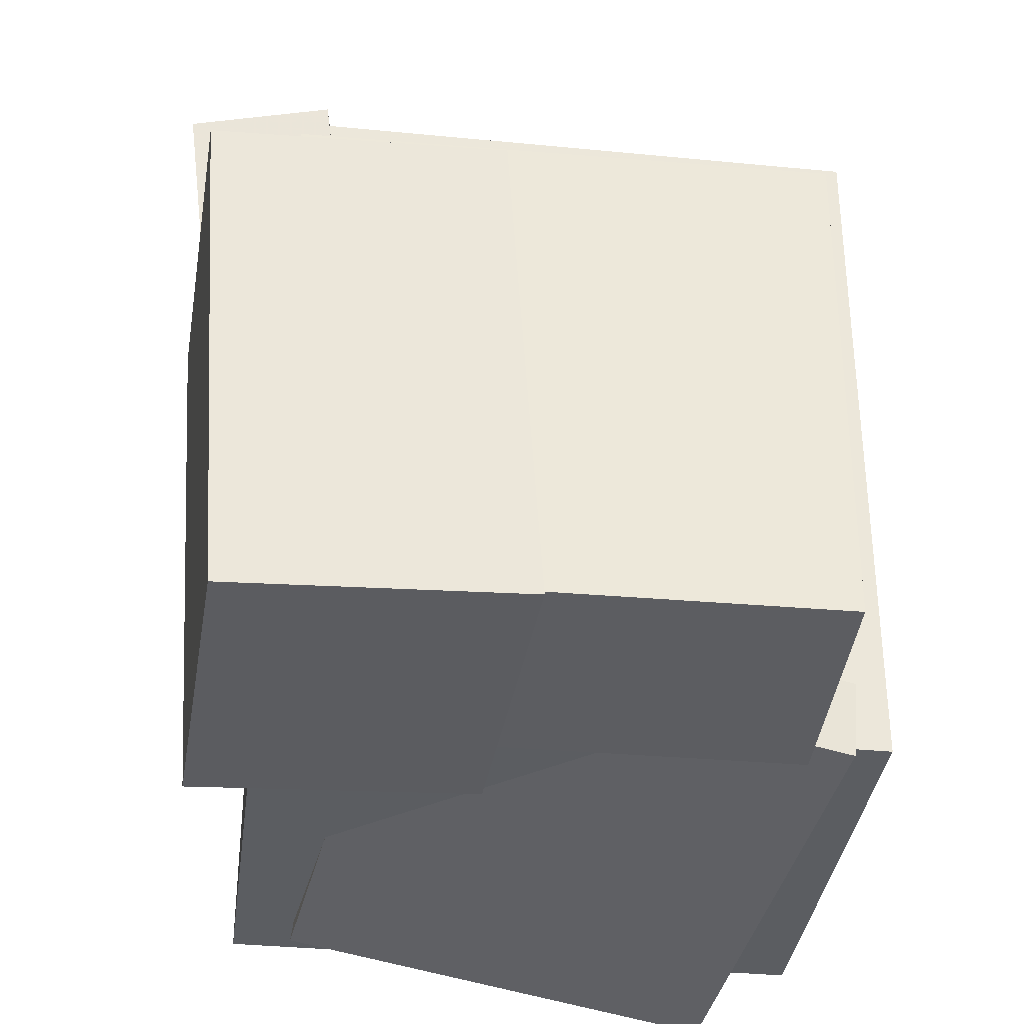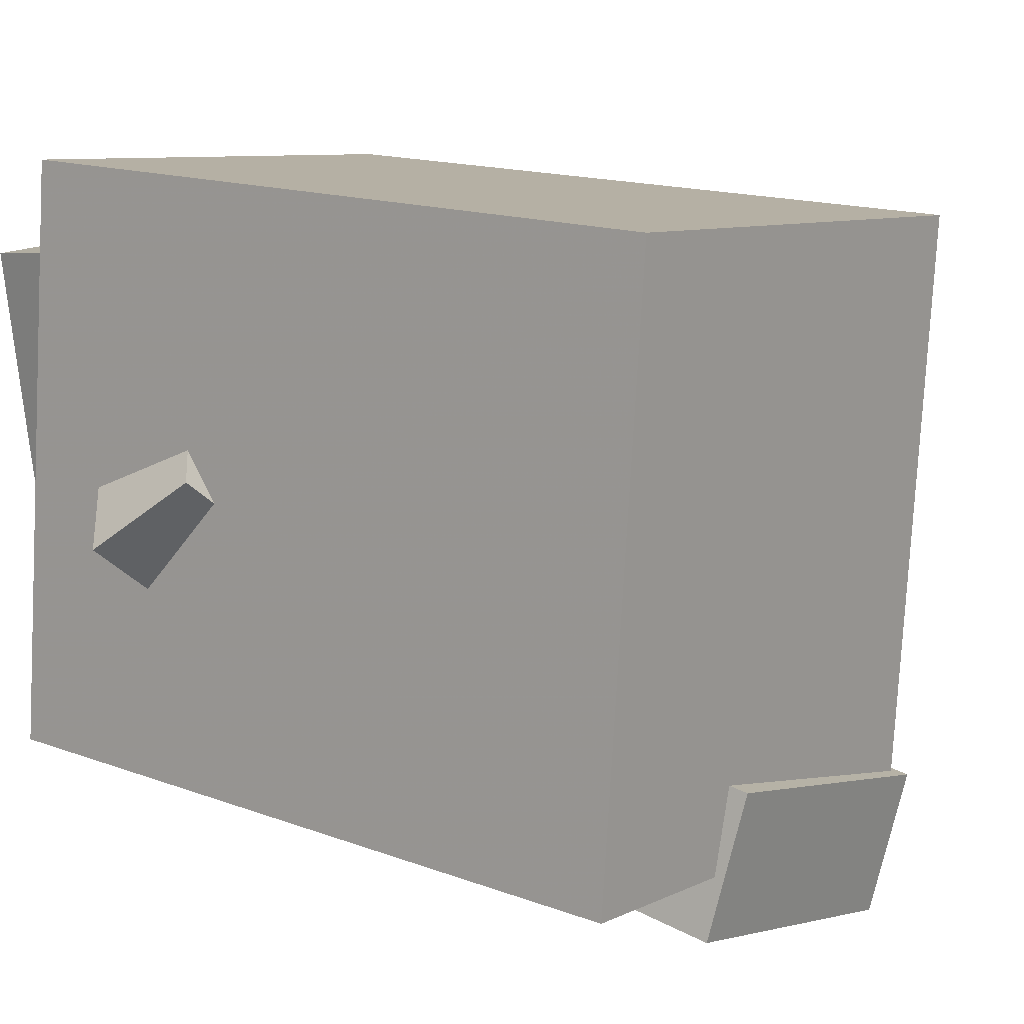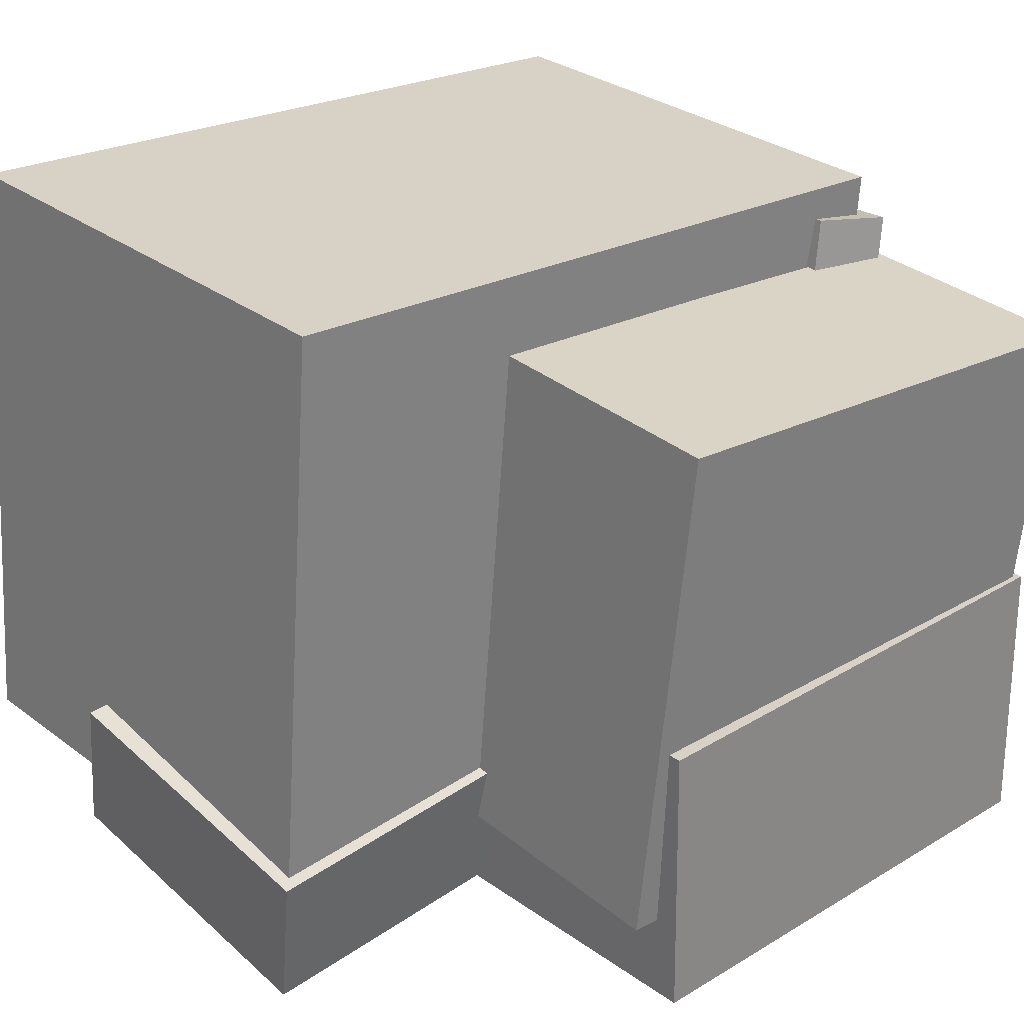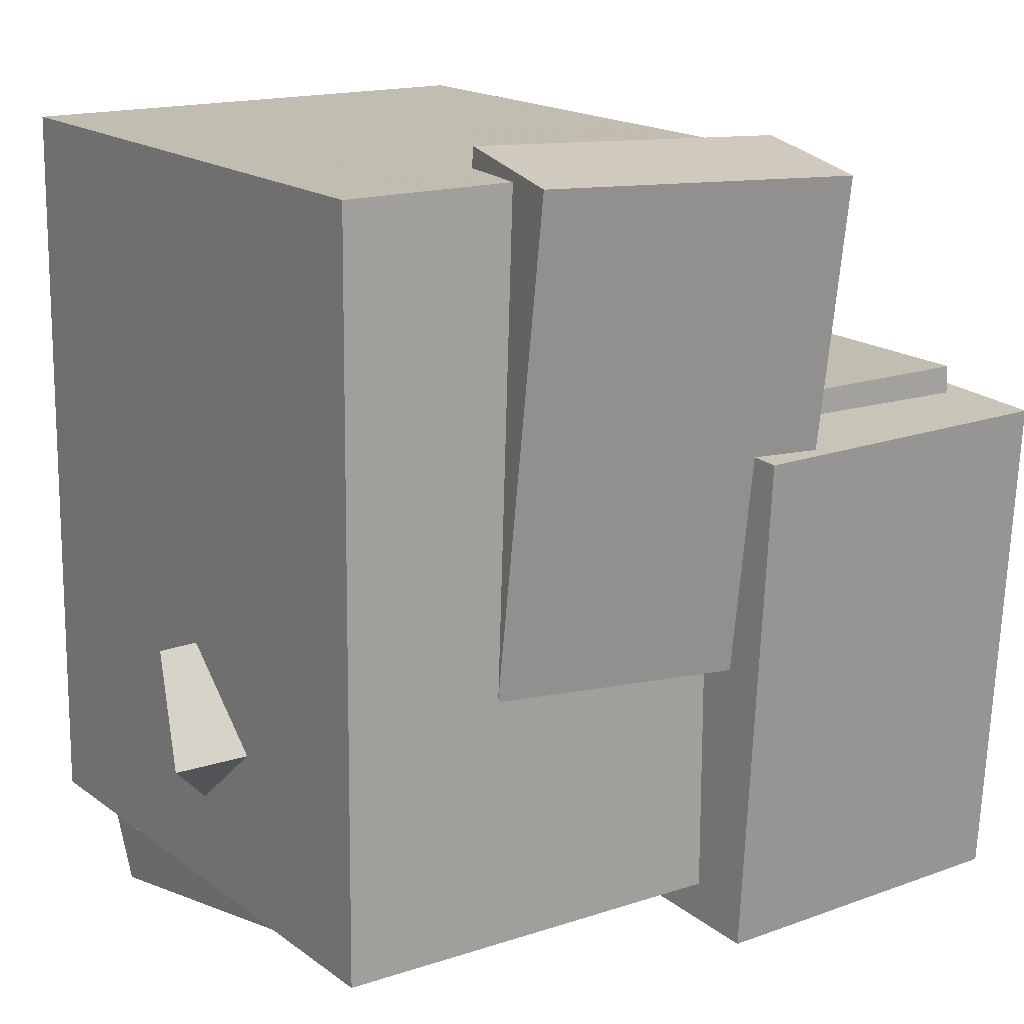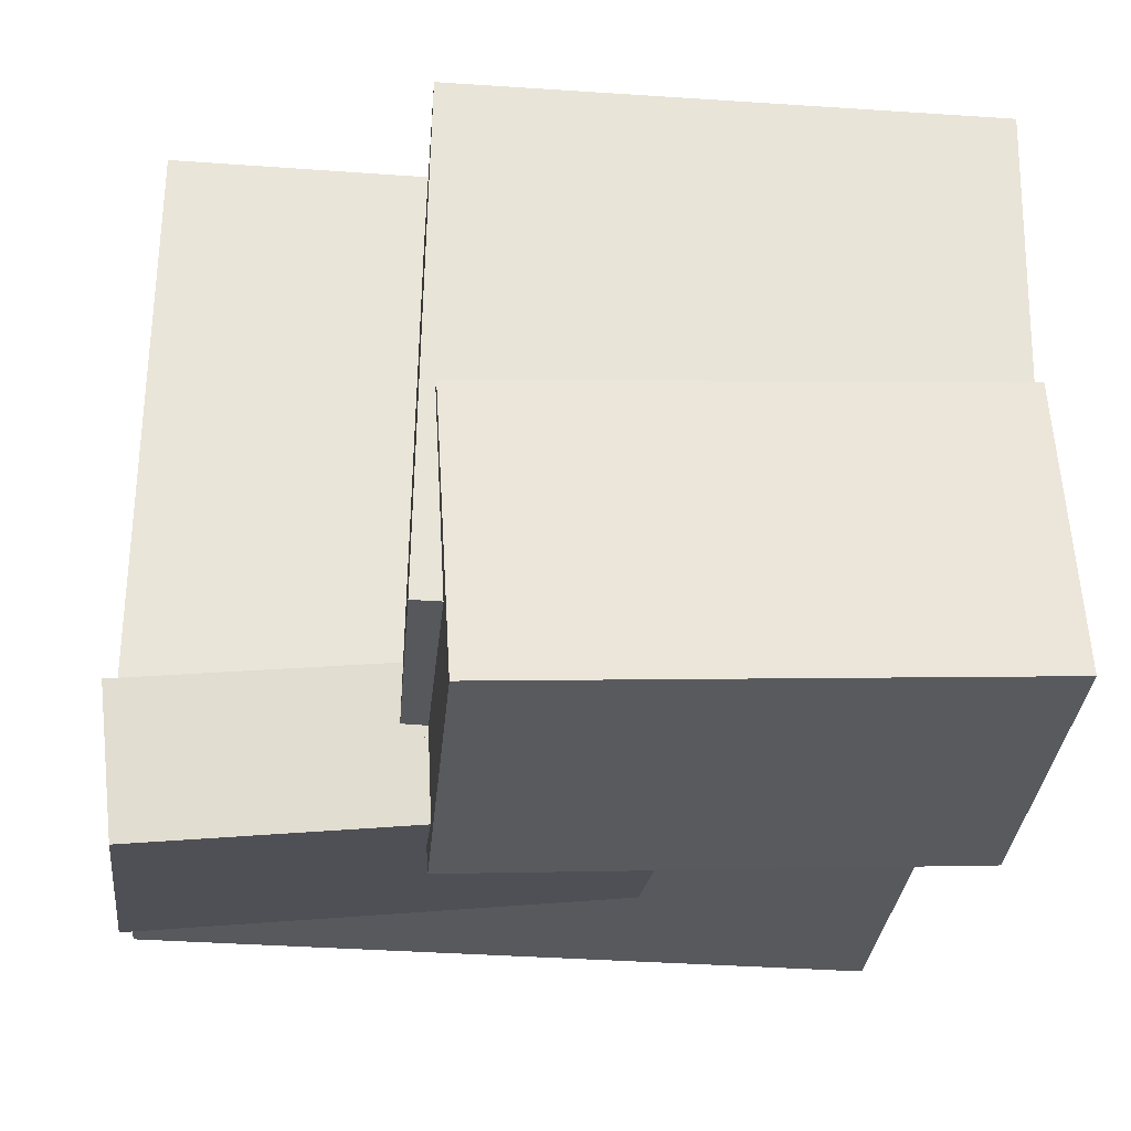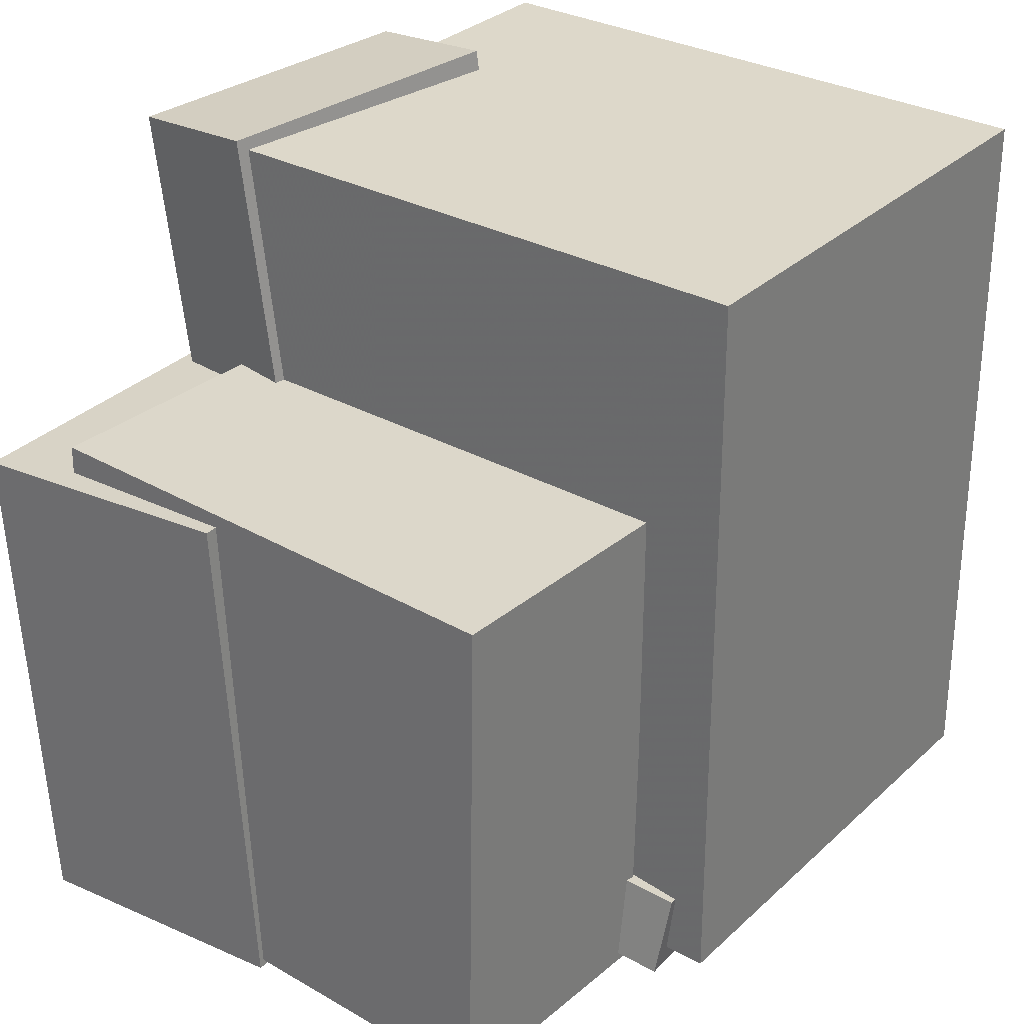
<metadata>
{"format":"obj","ext":"obj","renderer":"f3d","projection":"perspective","resolution":1024,"background":"white","views":[{"elev":-35.9,"azim":-102.4,"up":"+Y"},{"elev":15.2,"azim":129.0,"up":"+Z"},{"elev":23.1,"azim":-132.3,"up":"+Z"},{"elev":16.9,"azim":140.3,"up":"+Y"},{"elev":-34.7,"azim":-95.1,"up":"+Z"},{"elev":30.7,"azim":-57.2,"up":"+Y"}]}
</metadata>
<code>
v -0.4664 -0.5191 -0.4353
v -0.4861 -0.4951 -0.06093
v -0.4647 0.1569 -0.4784
v -0.4844 0.1808 -0.1041
v -0.01094 -0.5187 -0.4113
v -0.03061 -0.4948 -0.03702
v -0.009201 0.1572 -0.4545
v -0.02887 0.1812 -0.08014
f 1.0 7.0 5.0
f 1.0 3.0 7.0
f 1.0 4.0 3.0
f 1.0 2.0 4.0
f 3.0 8.0 7.0
f 3.0 4.0 8.0
f 5.0 7.0 8.0
f 5.0 8.0 6.0
f 1.0 5.0 6.0
f 1.0 6.0 2.0
f 2.0 6.0 8.0
f 2.0 8.0 4.0
v -0.1183 -0.4615 -0.3397
v -0.1889 -0.4617 0.4555
v -0.1269 0.5229 -0.3402
v -0.1974 0.5227 0.455
v 0.5328 -0.4558 -0.282
v 0.4623 -0.456 0.5133
v 0.5243 0.5286 -0.2825
v 0.4537 0.5284 0.5128
f 9.0 15.0 13.0
f 9.0 11.0 15.0
f 9.0 12.0 11.0
f 9.0 10.0 12.0
f 11.0 16.0 15.0
f 11.0 12.0 16.0
f 13.0 15.0 16.0
f 13.0 16.0 14.0
f 9.0 13.0 14.0
f 9.0 14.0 10.0
f 10.0 14.0 16.0
f 10.0 16.0 12.0
v 0.03648 -0.07469 -0.1569
v 0.4308 -0.222 0.2091
v 0.1367 0.0174 -0.2278
v 0.531 -0.1299 0.1382
v 0.08288 -0.2036 -0.2588
v 0.4772 -0.3509 0.1072
v 0.1831 -0.1115 -0.3297
v 0.5774 -0.2588 0.03636
f 17.0 23.0 21.0
f 17.0 19.0 23.0
f 17.0 20.0 19.0
f 17.0 18.0 20.0
f 19.0 24.0 23.0
f 19.0 20.0 24.0
f 21.0 23.0 24.0
f 21.0 24.0 22.0
f 17.0 21.0 22.0
f 17.0 22.0 18.0
f 18.0 22.0 24.0
f 18.0 24.0 20.0
v -0.09766 -0.1399 -0.4023
v -0.1448 -0.1166 -0.2146
v -0.1002 0.516 -0.4841
v -0.1473 0.5392 -0.2964
v 0.3125 -0.1257 -0.301
v 0.2654 -0.1024 -0.1133
v 0.31 0.5302 -0.3828
v 0.2629 0.5534 -0.1951
f 25.0 31.0 29.0
f 25.0 27.0 31.0
f 25.0 28.0 27.0
f 25.0 26.0 28.0
f 27.0 32.0 31.0
f 27.0 28.0 32.0
f 29.0 31.0 32.0
f 29.0 32.0 30.0
f 25.0 29.0 30.0
f 25.0 30.0 26.0
f 26.0 30.0 32.0
f 26.0 32.0 28.0
v -0.2212 -0.4105 -0.1897
v -0.2104 -0.4876 0.3974
v -0.2071 -0.2949 -0.1748
v -0.1963 -0.3719 0.4123
v 0.4392 -0.4882 -0.2121
v 0.45 -0.5653 0.3751
v 0.4533 -0.3726 -0.1971
v 0.4641 -0.4496 0.39
f 33.0 39.0 37.0
f 33.0 35.0 39.0
f 33.0 36.0 35.0
f 33.0 34.0 36.0
f 35.0 40.0 39.0
f 35.0 36.0 40.0
f 37.0 39.0 40.0
f 37.0 40.0 38.0
f 33.0 37.0 38.0
f 33.0 38.0 34.0
f 34.0 38.0 40.0
f 34.0 40.0 36.0
v -0.4427 -0.4838 -0.3685
v -0.5215 -0.4893 0.3044
v -0.4366 0.2014 -0.3621
v -0.5154 0.1959 0.3107
v -0.1061 -0.4872 -0.3291
v -0.1849 -0.4927 0.3438
v -0.1001 0.1981 -0.3228
v -0.1789 0.1925 0.3501
f 41.0 47.0 45.0
f 41.0 43.0 47.0
f 41.0 44.0 43.0
f 41.0 42.0 44.0
f 43.0 48.0 47.0
f 43.0 44.0 48.0
f 45.0 47.0 48.0
f 45.0 48.0 46.0
f 41.0 45.0 46.0
f 41.0 46.0 42.0
f 42.0 46.0 48.0
f 42.0 48.0 44.0

</code>
